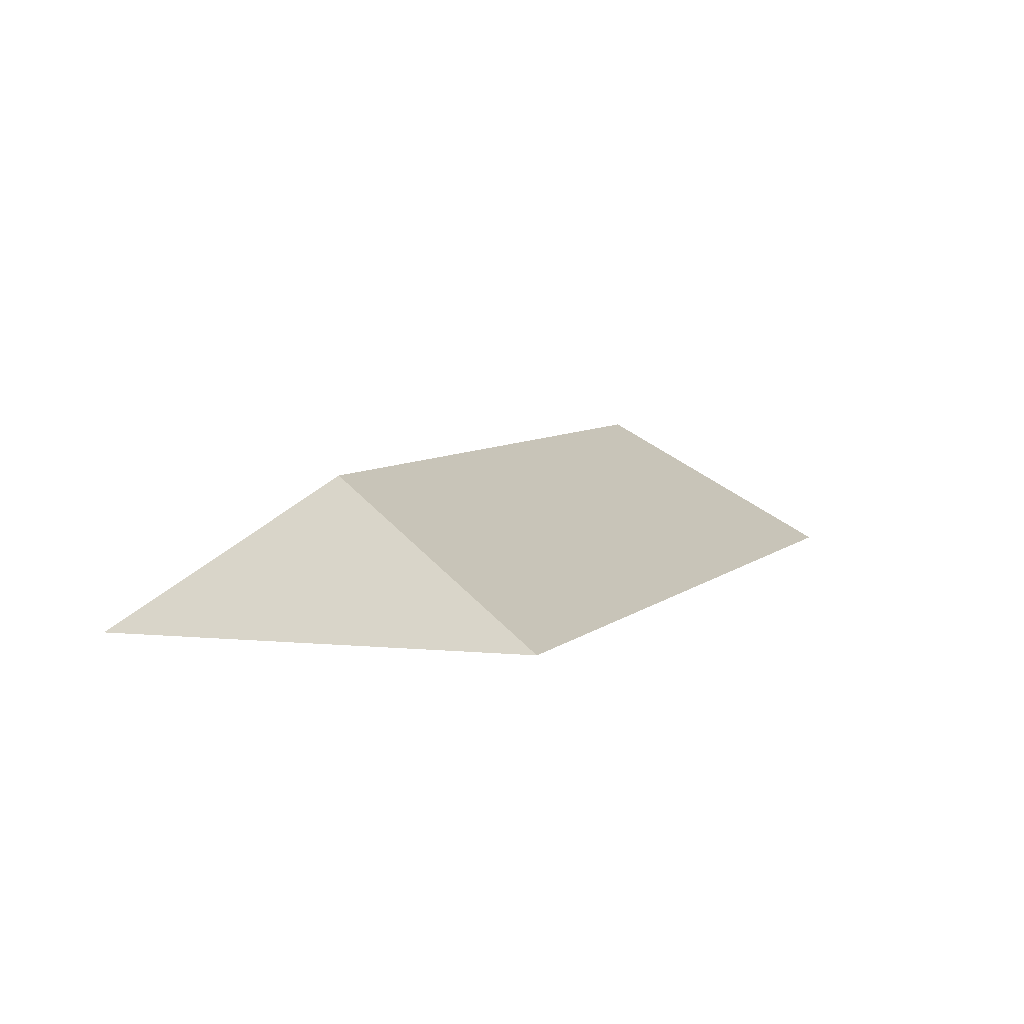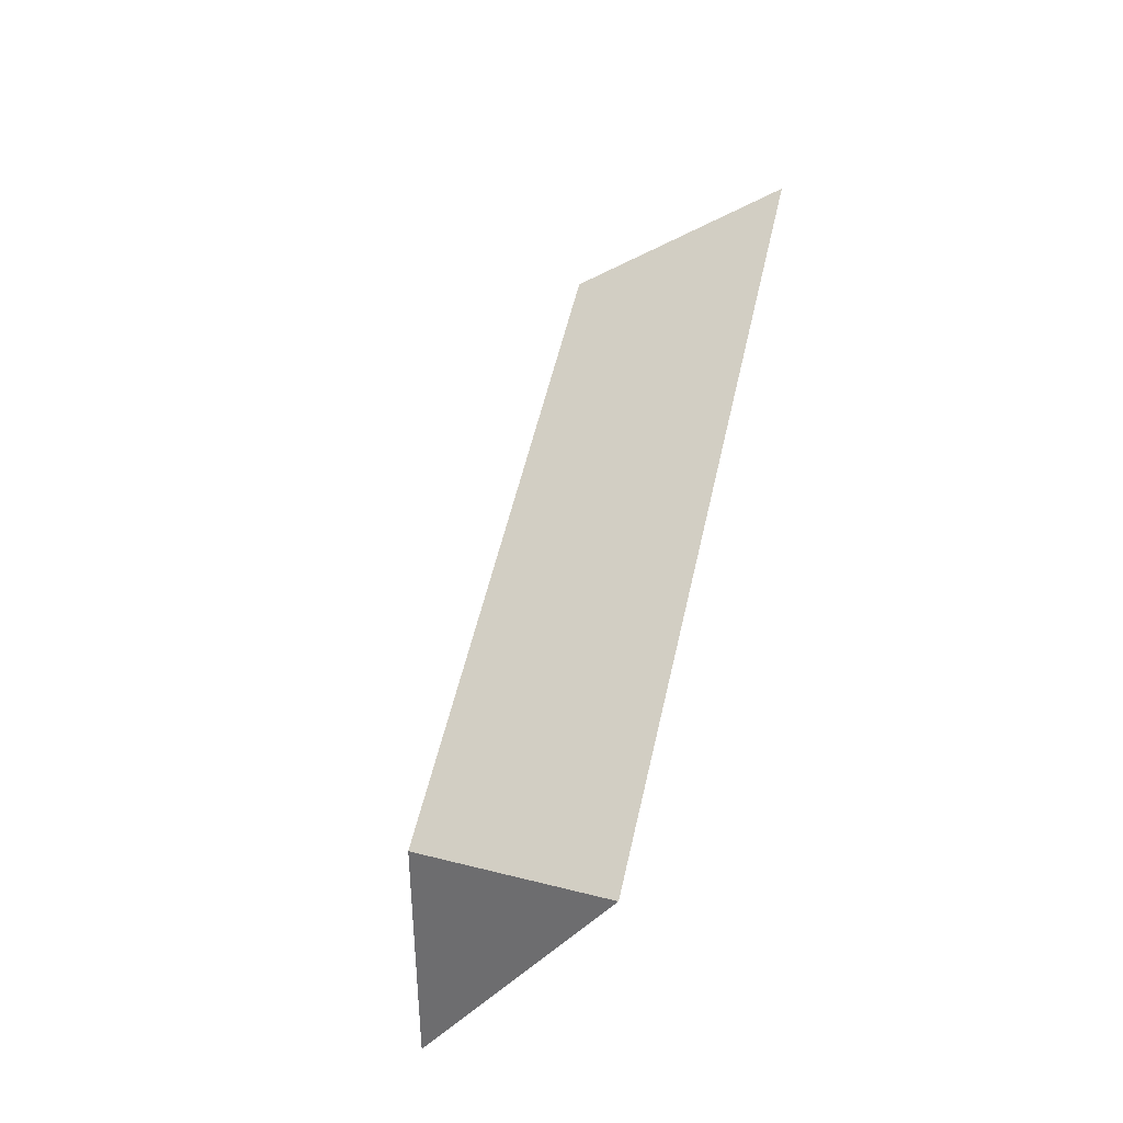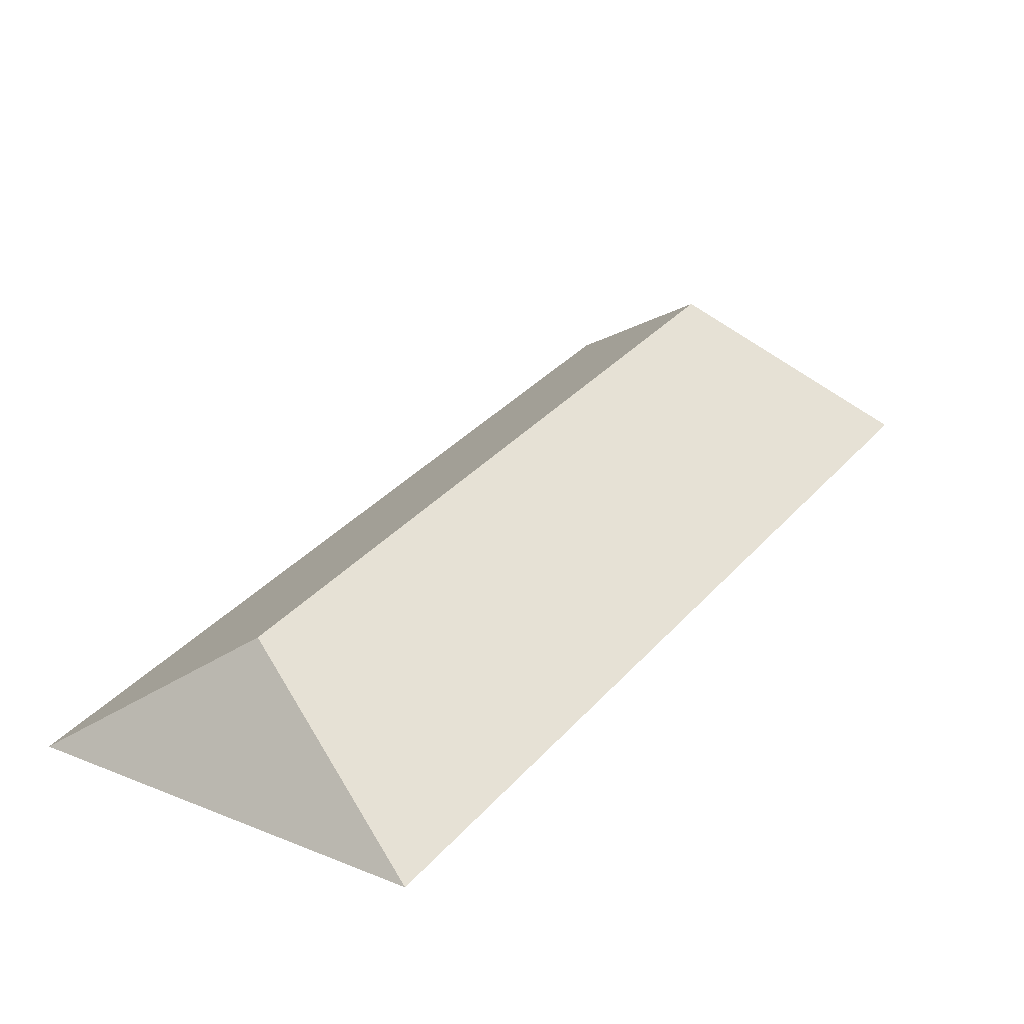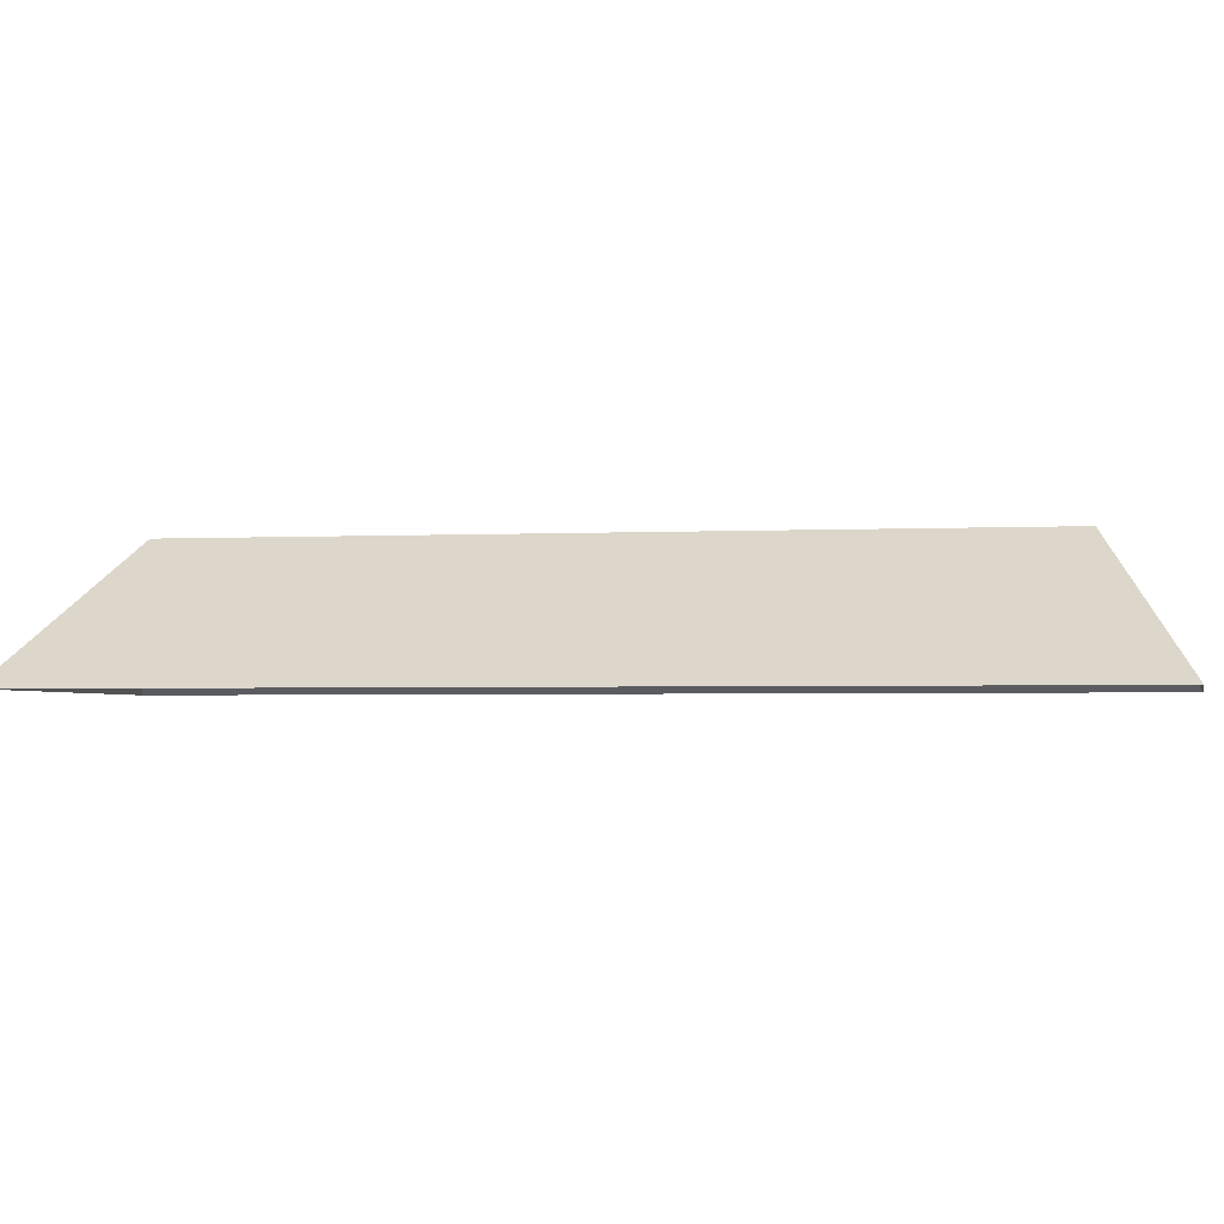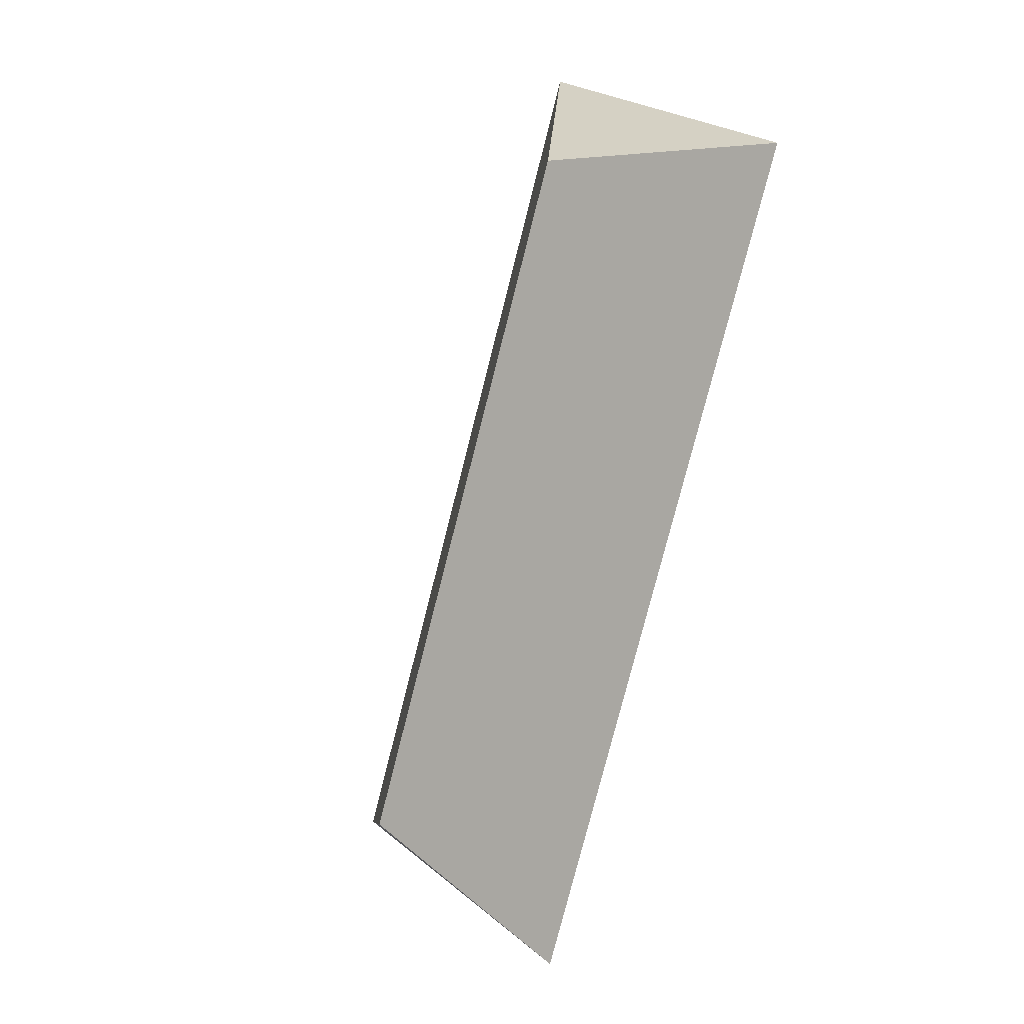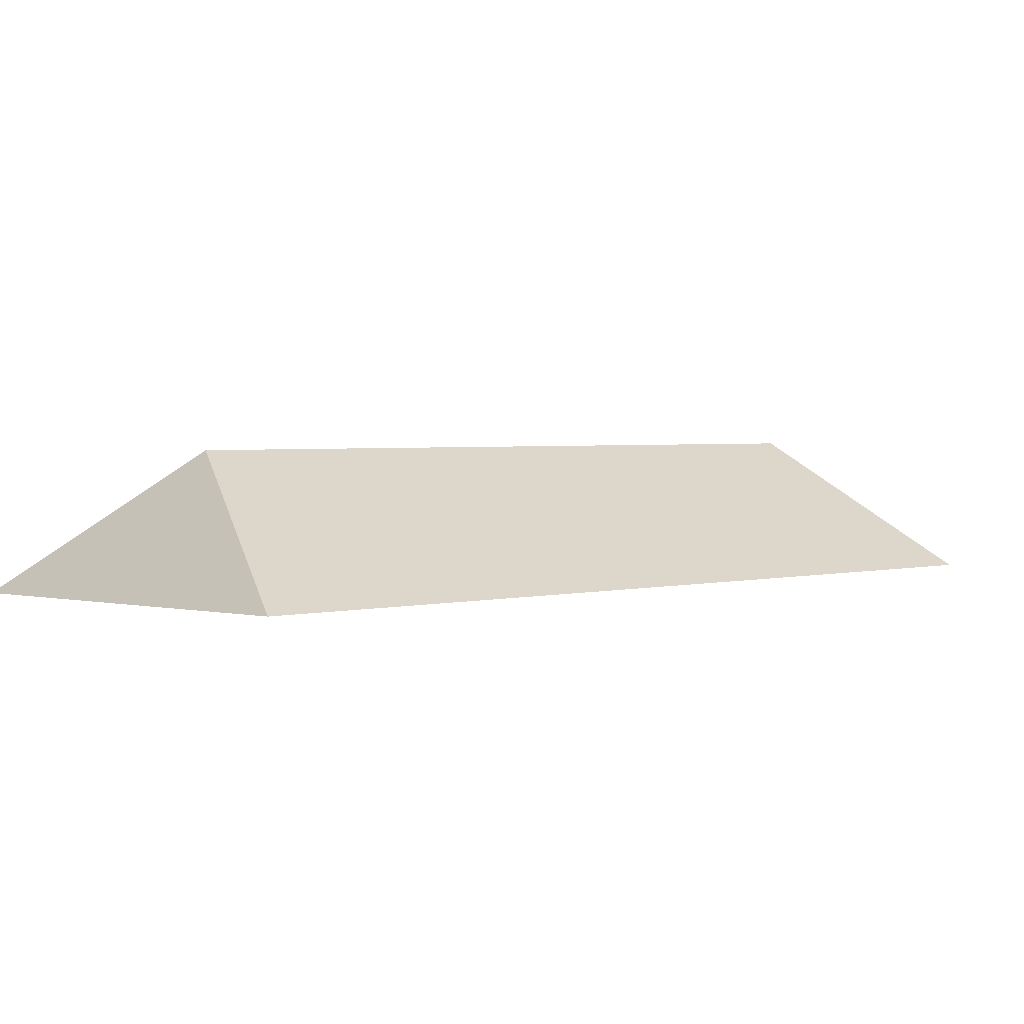
<metadata>
{"format":"obj","ext":"obj","renderer":"f3d","projection":"perspective","resolution":1024,"background":"white","views":[{"elev":5.3,"azim":176.6,"up":"+Y"},{"elev":-60.3,"azim":-122.0,"up":"+Z"},{"elev":29.8,"azim":-171.4,"up":"+Y"},{"elev":-2.4,"azim":78.2,"up":"+Y"},{"elev":-5.6,"azim":-129.0,"up":"+Z"},{"elev":2.2,"azim":21.0,"up":"+Y"}]}
</metadata>
<code>
o CG10_500_045068_0027_roof
v 19.81 75 -108.3
v 221.2 75 -583.1
v 304.9 144.9 -498.7
v 138.5 145 -105.8
v 410.6 75 -502.7
v 209.6 75 -27.84
v 19.81 0 -108.3
v 221.2 0 -583.1
v 410.6 0 -502.7
v 209.6 0 -27.84
f 1 2 3 4
f 1 6 4
f 6 5 3 4
f 5 2 3

</code>
